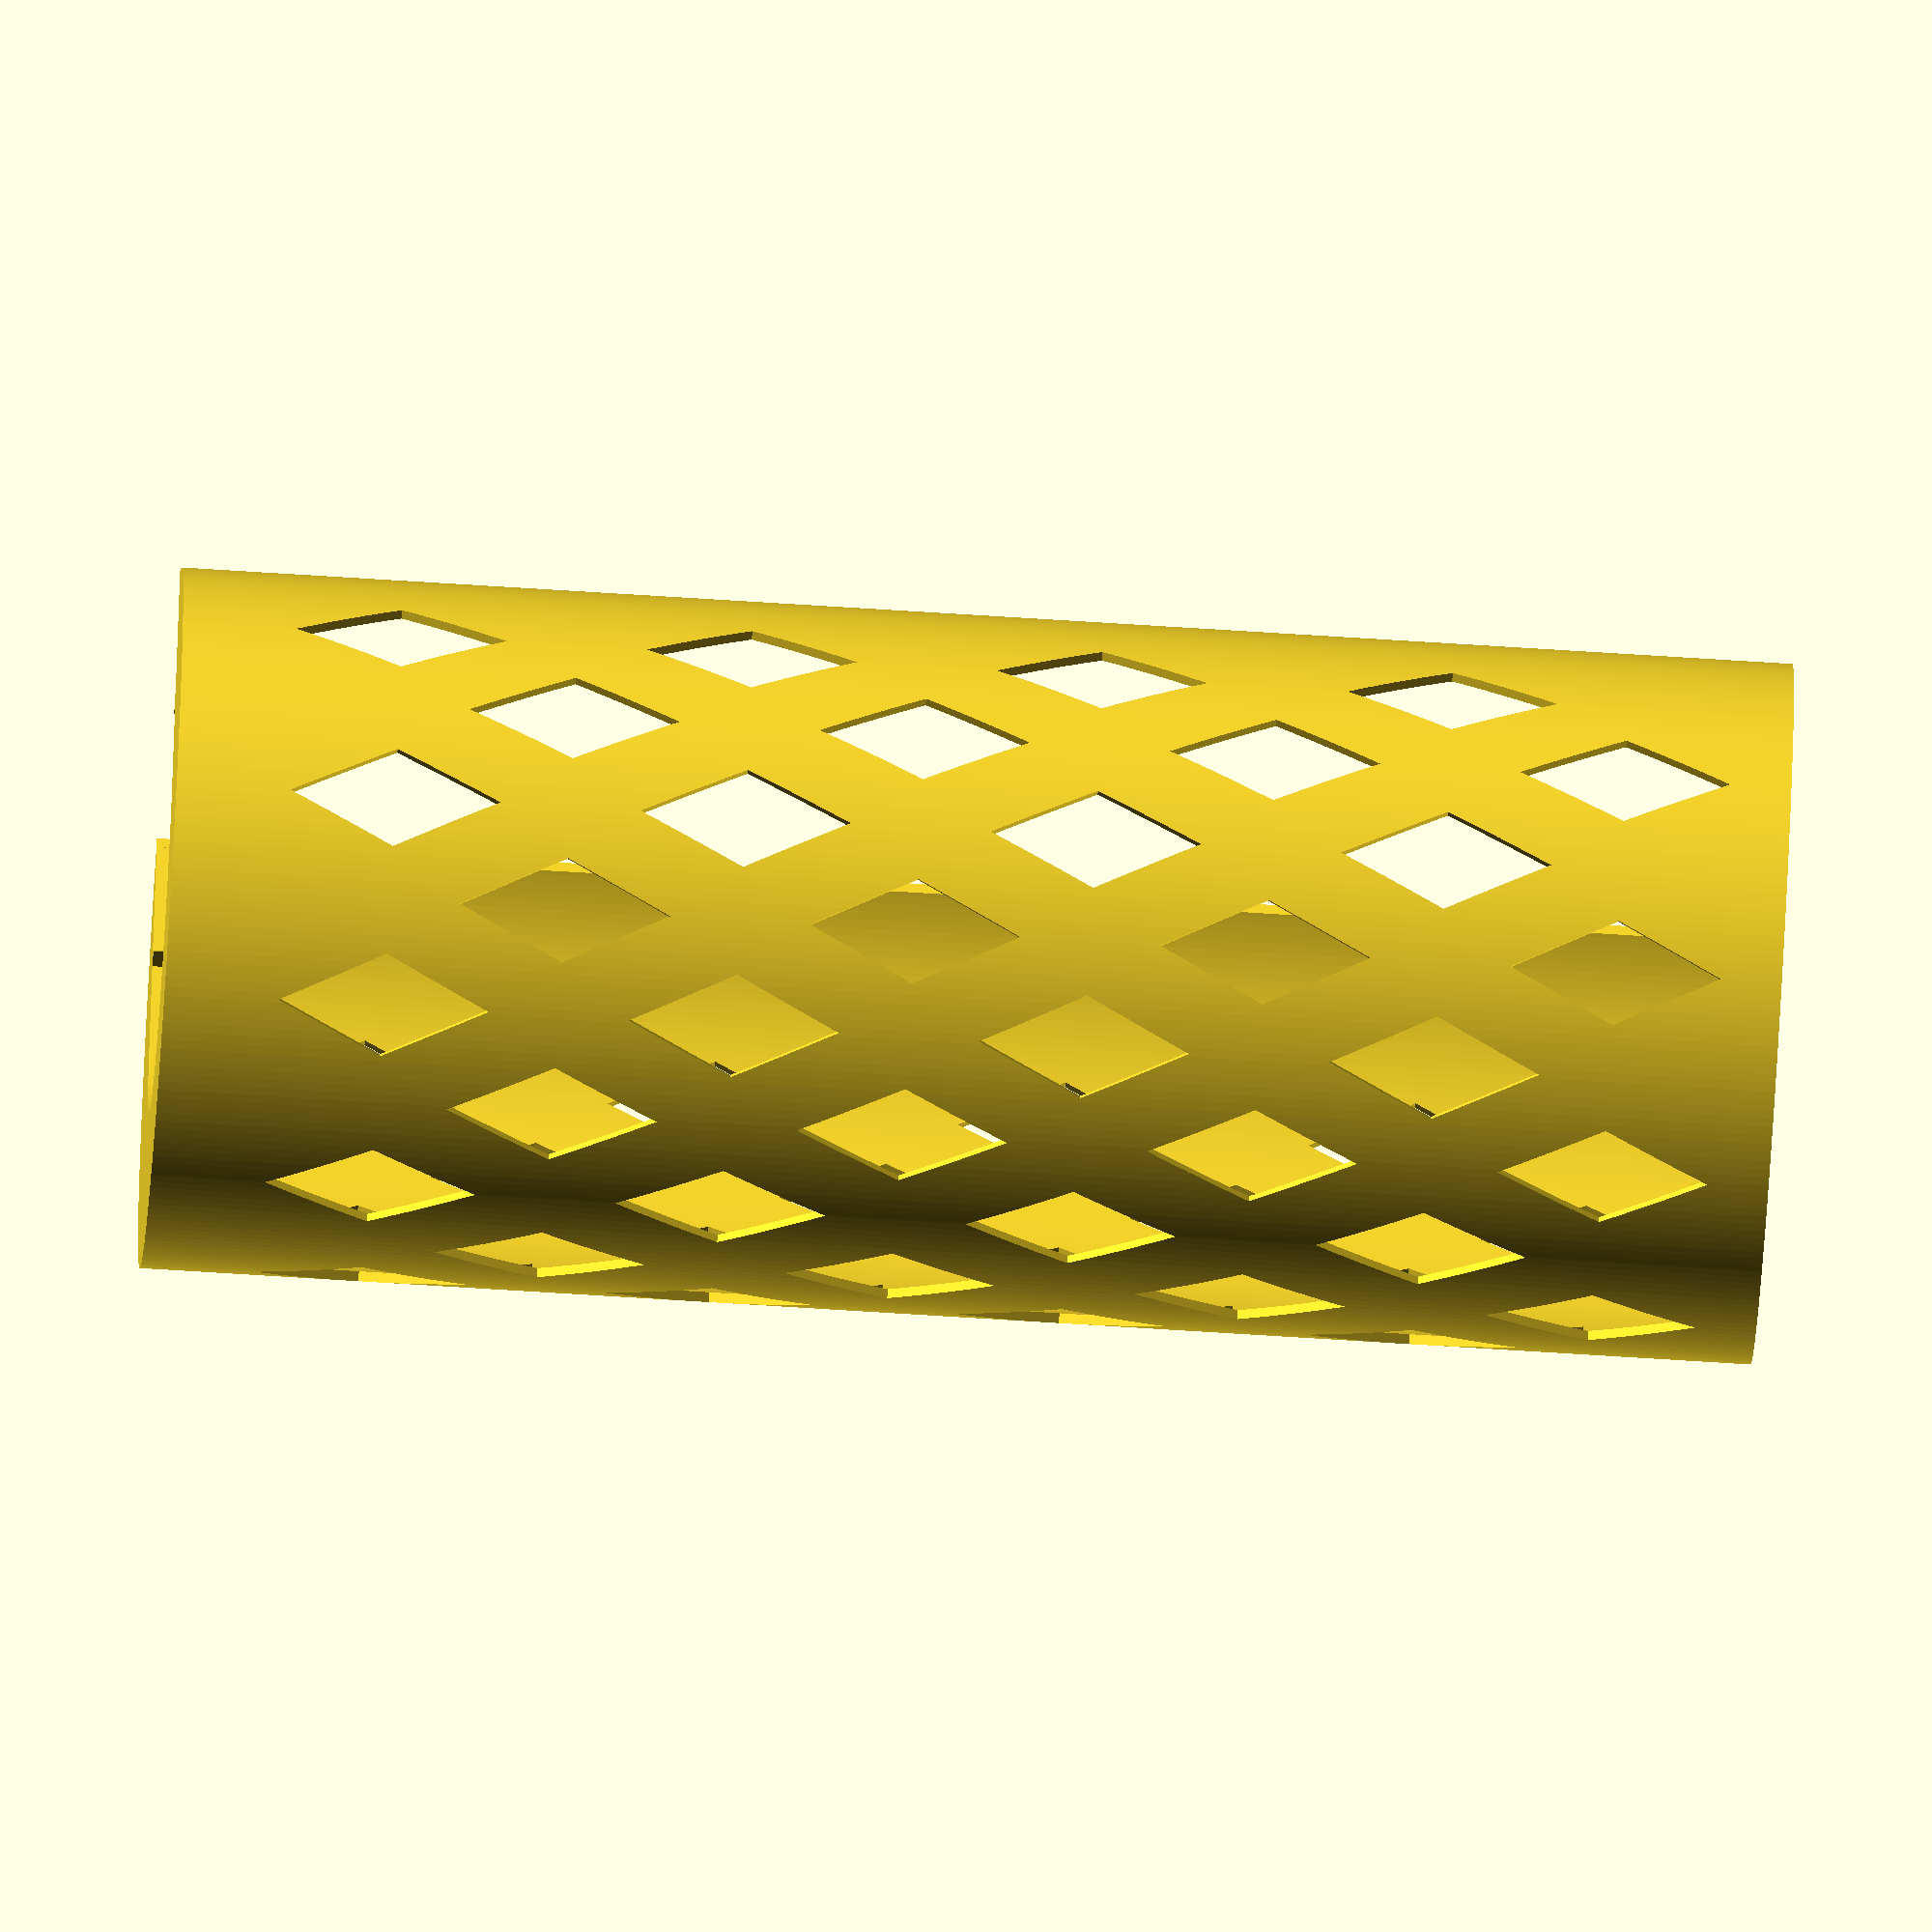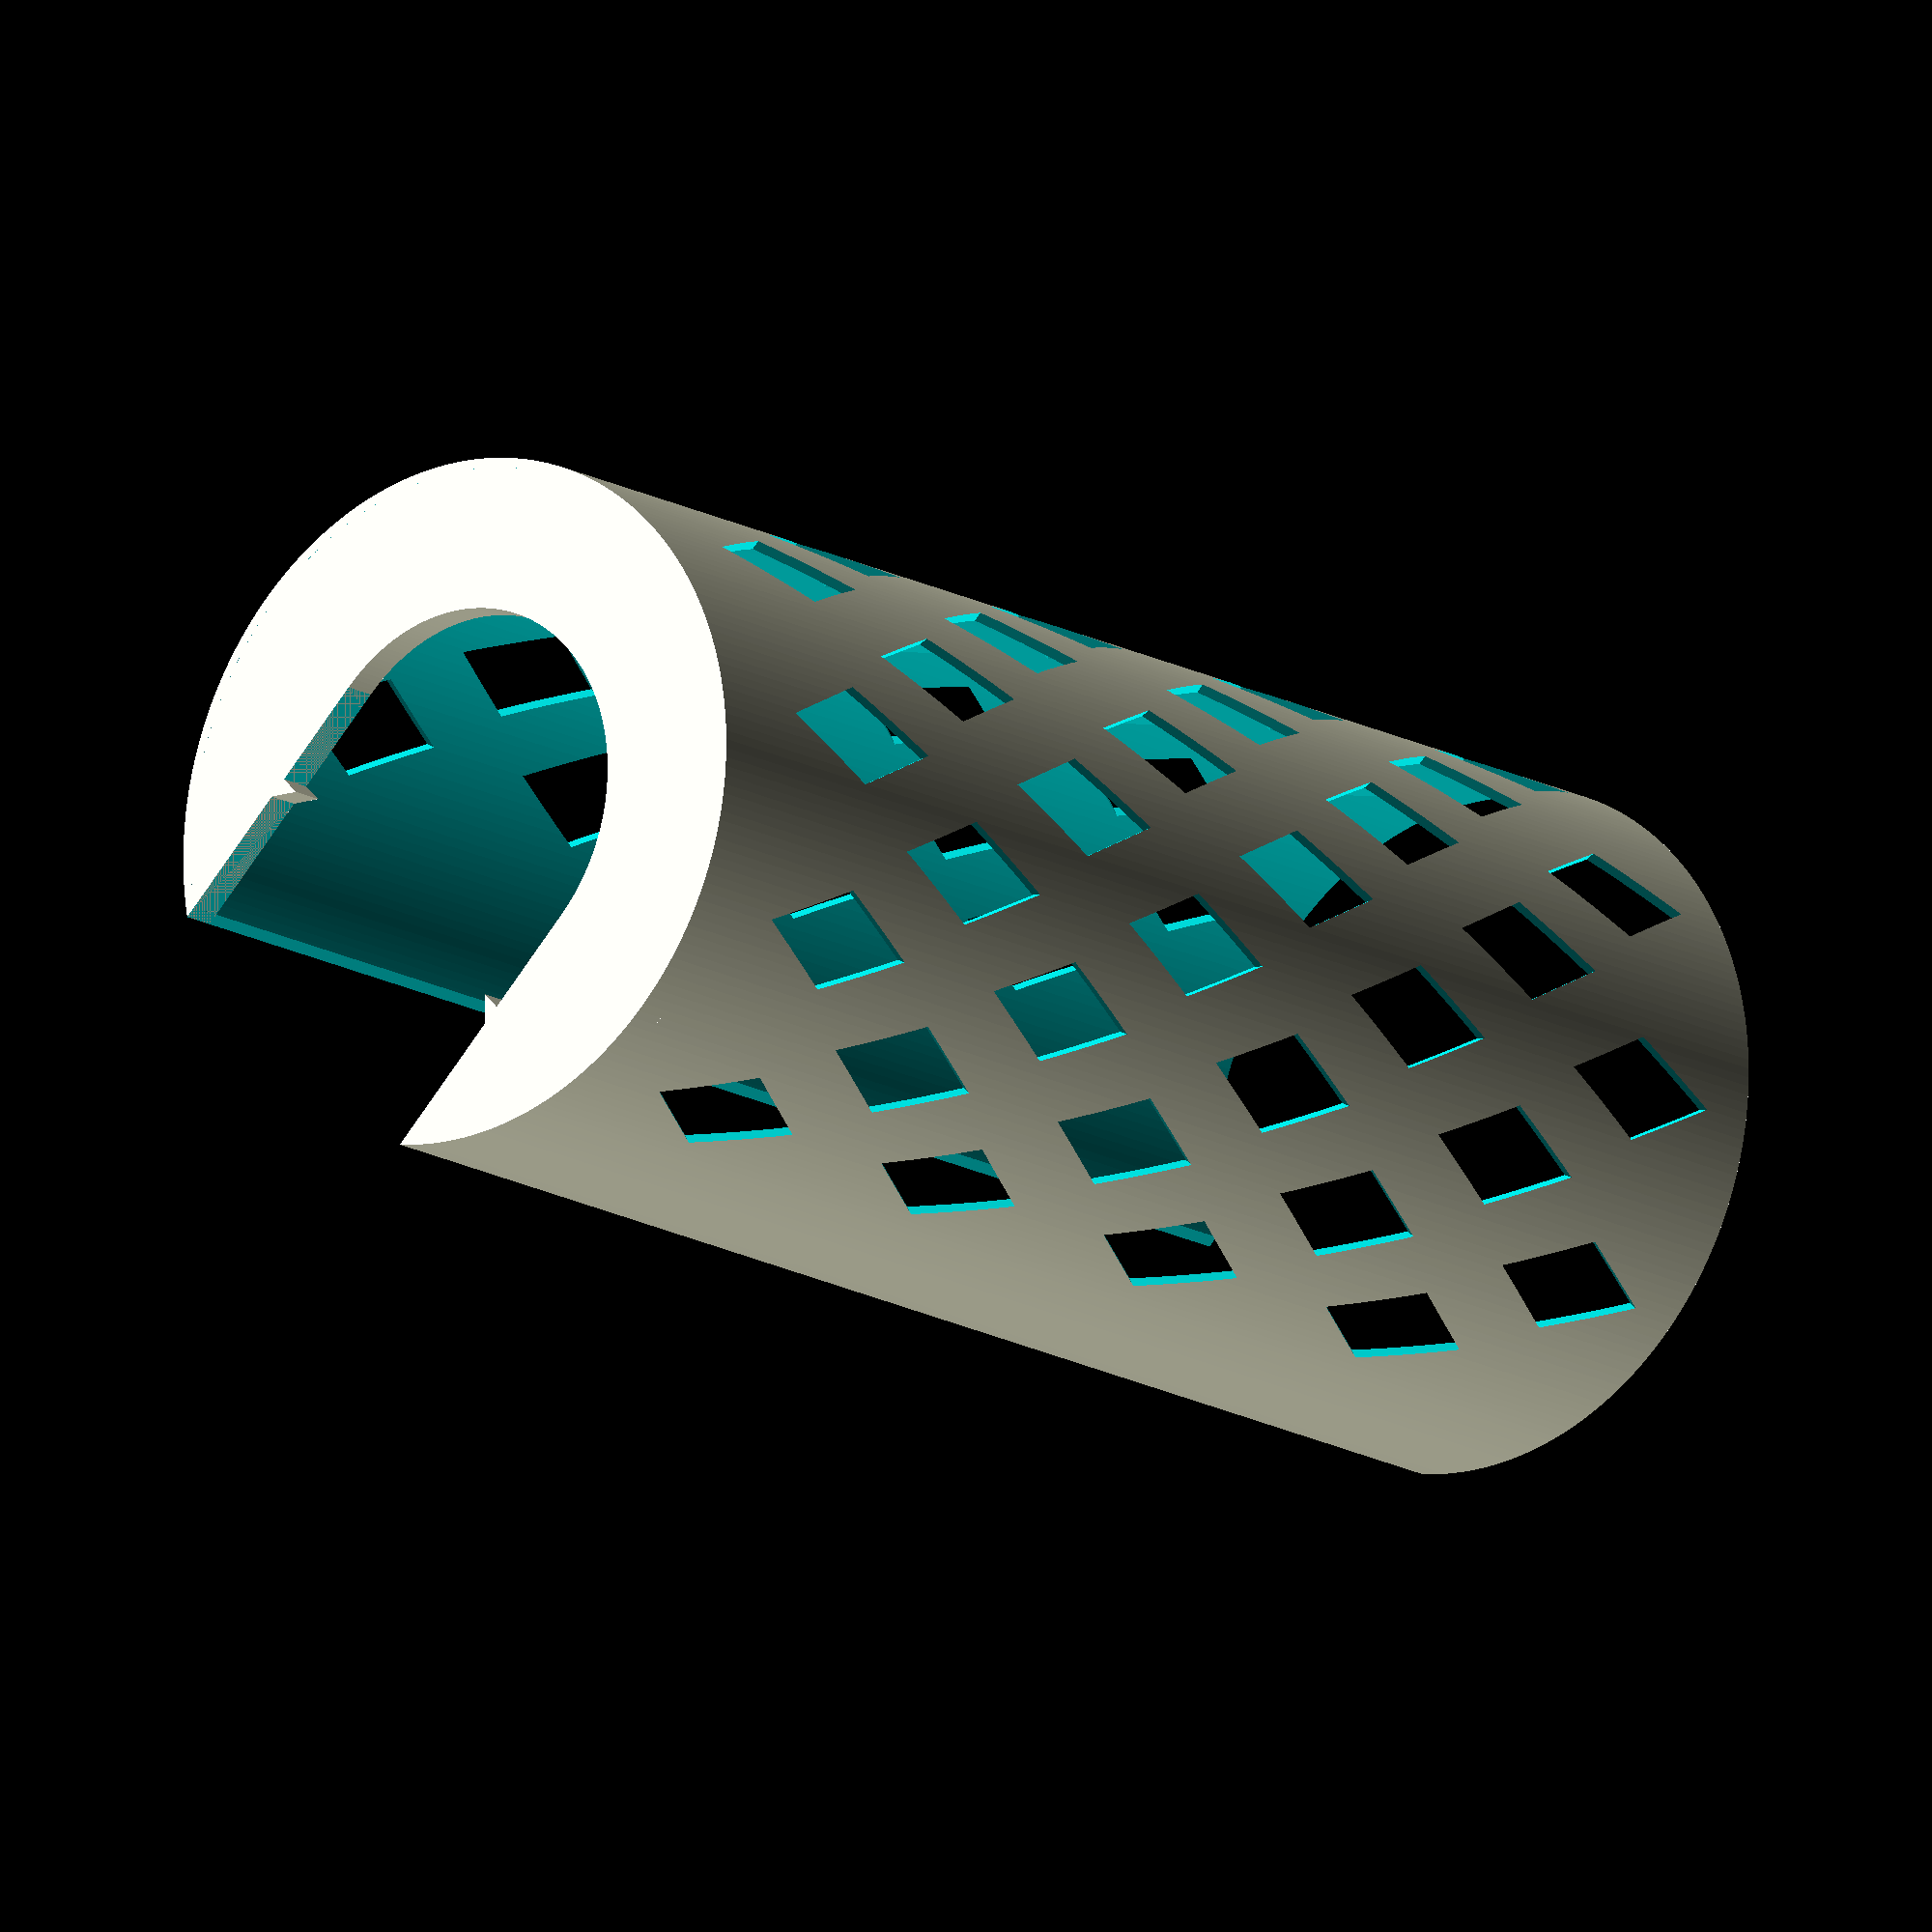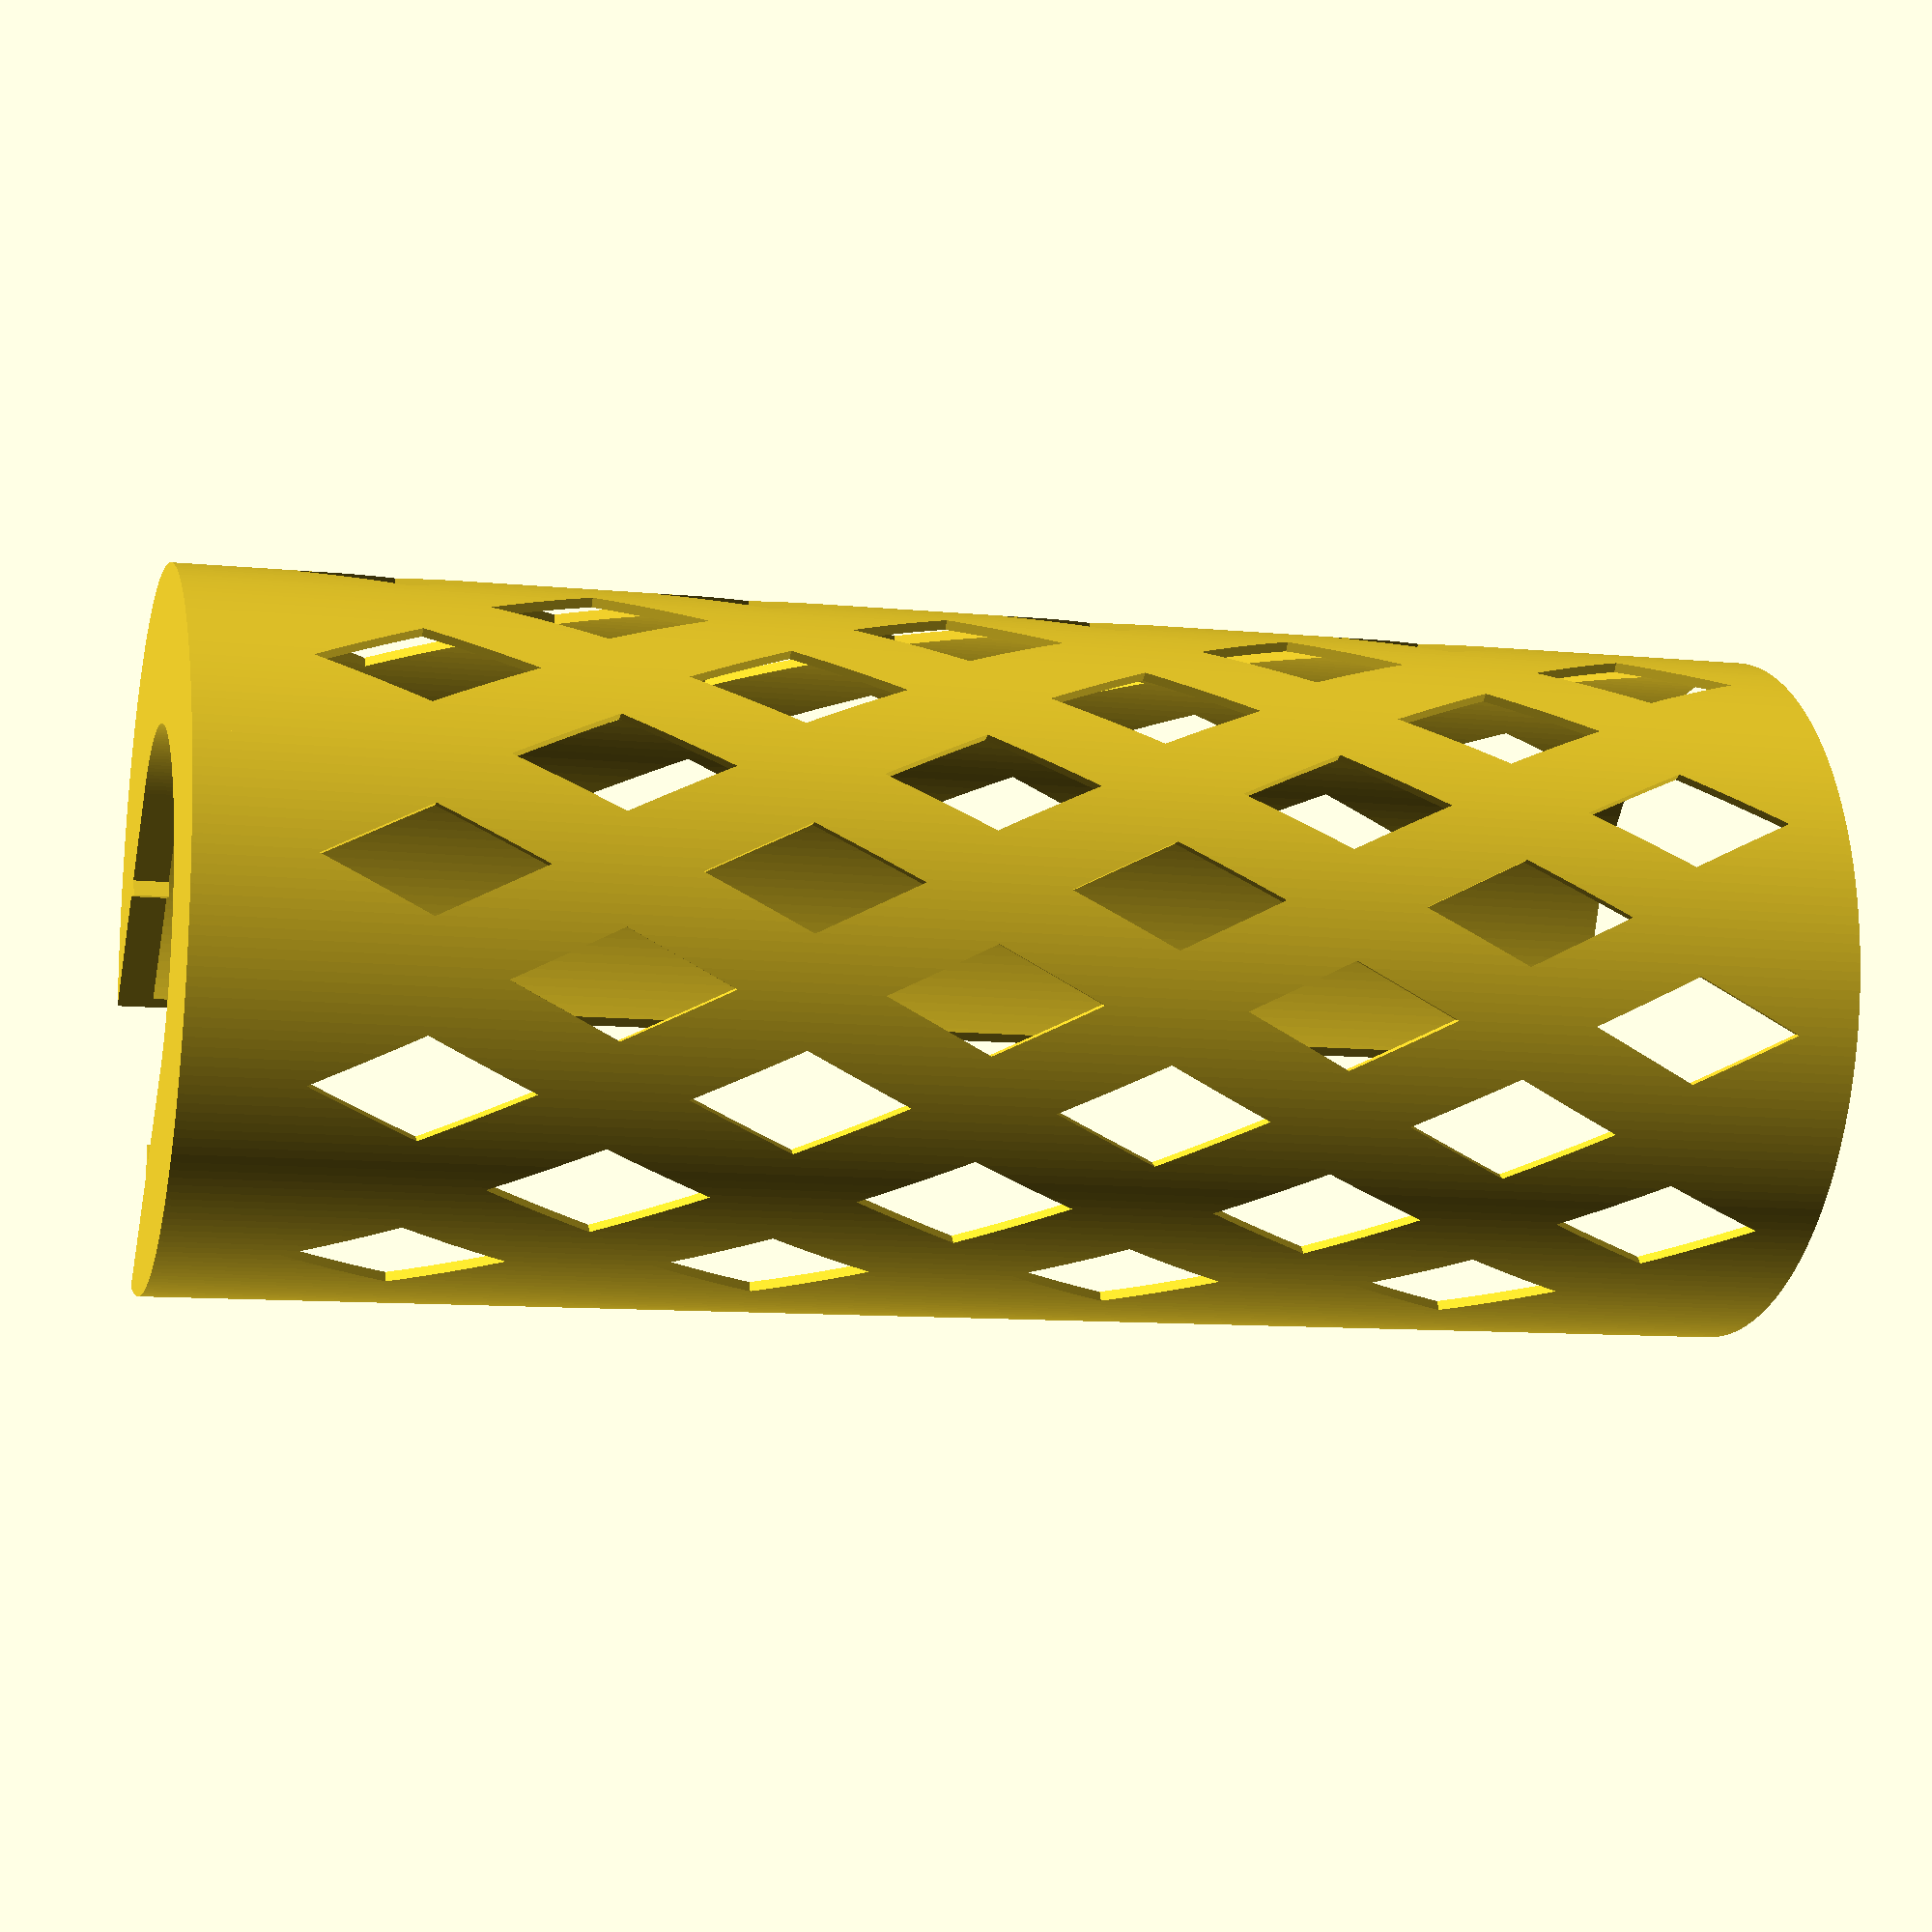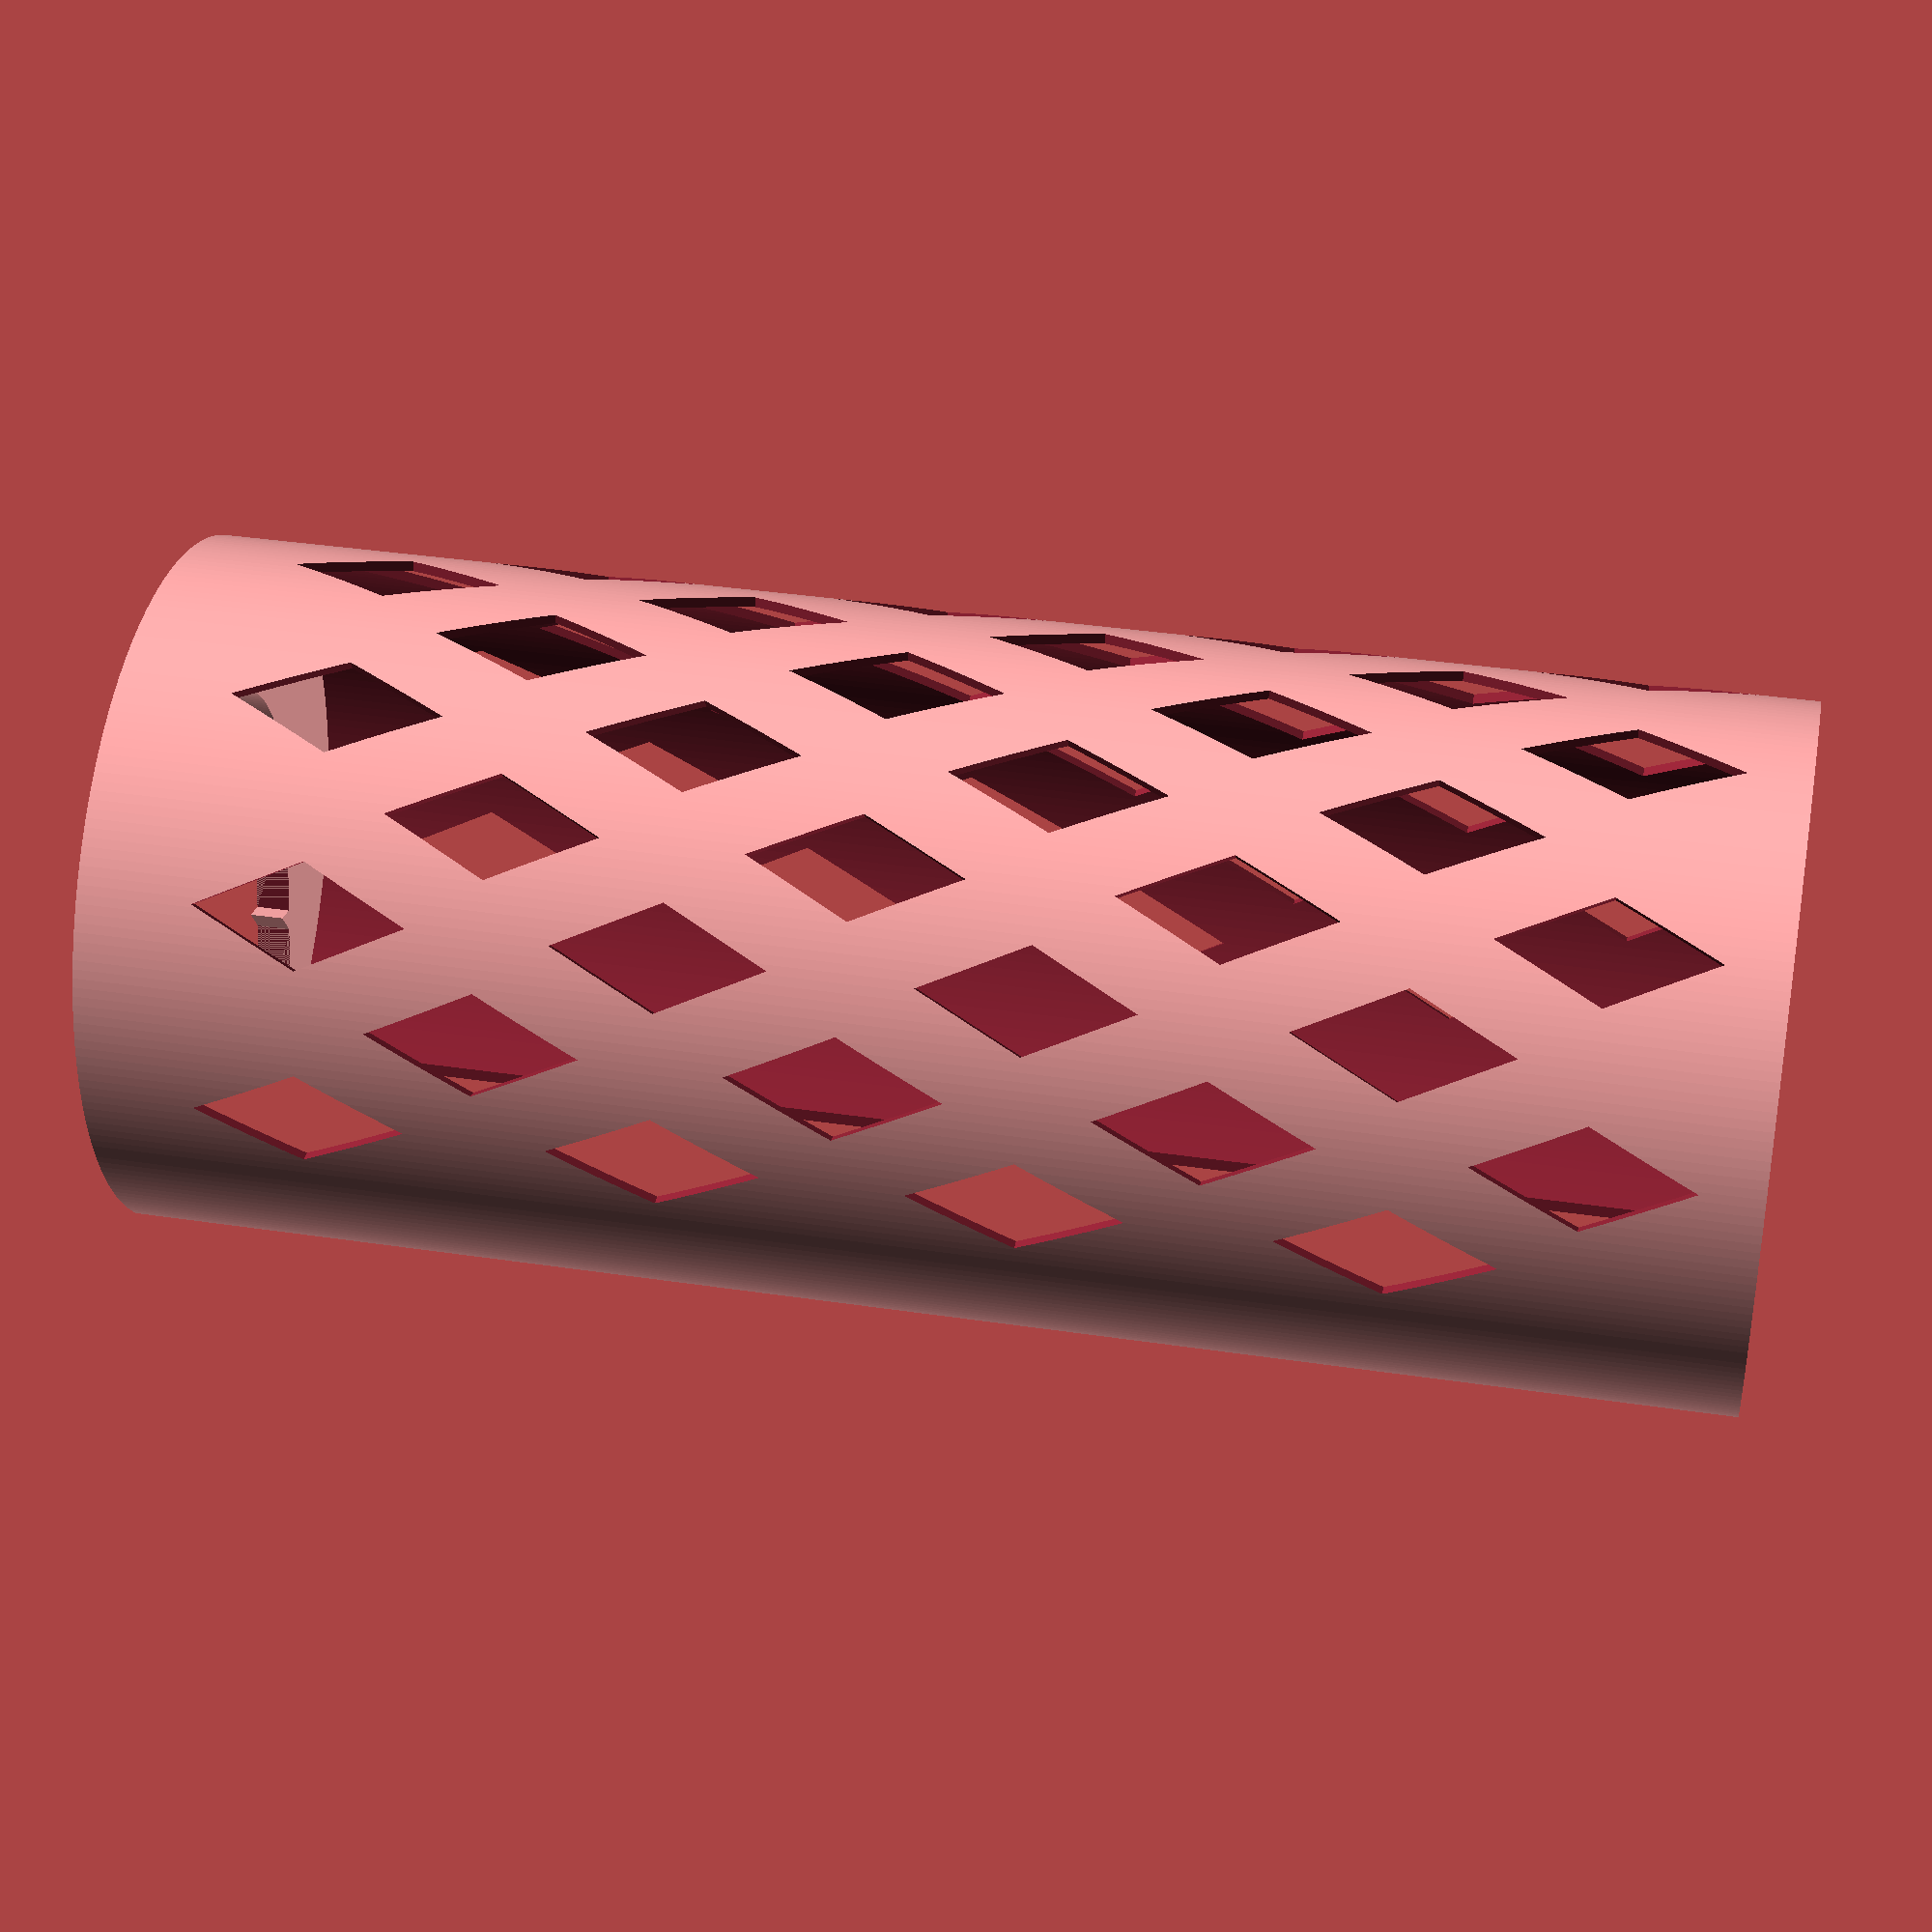
<openscad>
// Dimensions for mount to night light base
mount_diameter = 18;
mount_straight_before_clip = 5.29;
clip_nub = 1;
mount_thick = 1.6;

// Overall dimensions
center_to_wall = 16;
inside_height = 72;
clear_wall = 0.45;

// It's-made-out-of-triangles-and-floats
epsilon = 0.01;
$fn = 240;


main();
//mount();


module main() {
    mount();
    
    difference() {
        cylinder(r=center_to_wall, h=inside_height + mount_thick - epsilon);

        // interior volume
        translate([0, 0, -epsilon])
        cylinder(r=center_to_wall - clear_wall, h=inside_height + mount_thick + epsilon);

        // mount
        translate([-mount_diameter / 2, 0, -epsilon])
        cube([mount_diameter, center_to_wall * 2, inside_height + mount_thick + epsilon]);
        
        // decorations
        zstep = 8;
        for (z = [10:zstep:inside_height - 5])
        translate([0, 0, z]) {
            alt = floor(z / zstep) % 2 == 0 ? 17.5 : 0;
            
            for (x = [-105 + alt:35:105])
            scale([1, 1, 2])
            rotate([90, 0, x])
            cylinder(d=4.8, h=center_to_wall * 1.2, $fn=4);
        }
    }
}

module mount() {
    linear_extrude(mount_thick, convexity=5)
    difference() {
        circle(r=center_to_wall);
        
        circle(d=mount_diameter);
        
        r = mount_diameter / 2;
        polygon([
            [-r, 0],
            [-r, mount_straight_before_clip],
            [-(r - clip_nub), mount_straight_before_clip],
            [-r, mount_straight_before_clip + clip_nub],
            [-r, 100],
            [r, 100],
            [r, mount_straight_before_clip + clip_nub],
            [(r - clip_nub), mount_straight_before_clip],
            [r, mount_straight_before_clip],
            [r, 0],
        ]);
    }
}
</openscad>
<views>
elev=247.7 azim=155.0 roll=273.7 proj=o view=wireframe
elev=15.3 azim=134.1 roll=219.3 proj=o view=solid
elev=189.7 azim=307.4 roll=285.0 proj=p view=wireframe
elev=143.8 azim=12.4 roll=258.9 proj=p view=wireframe
</views>
